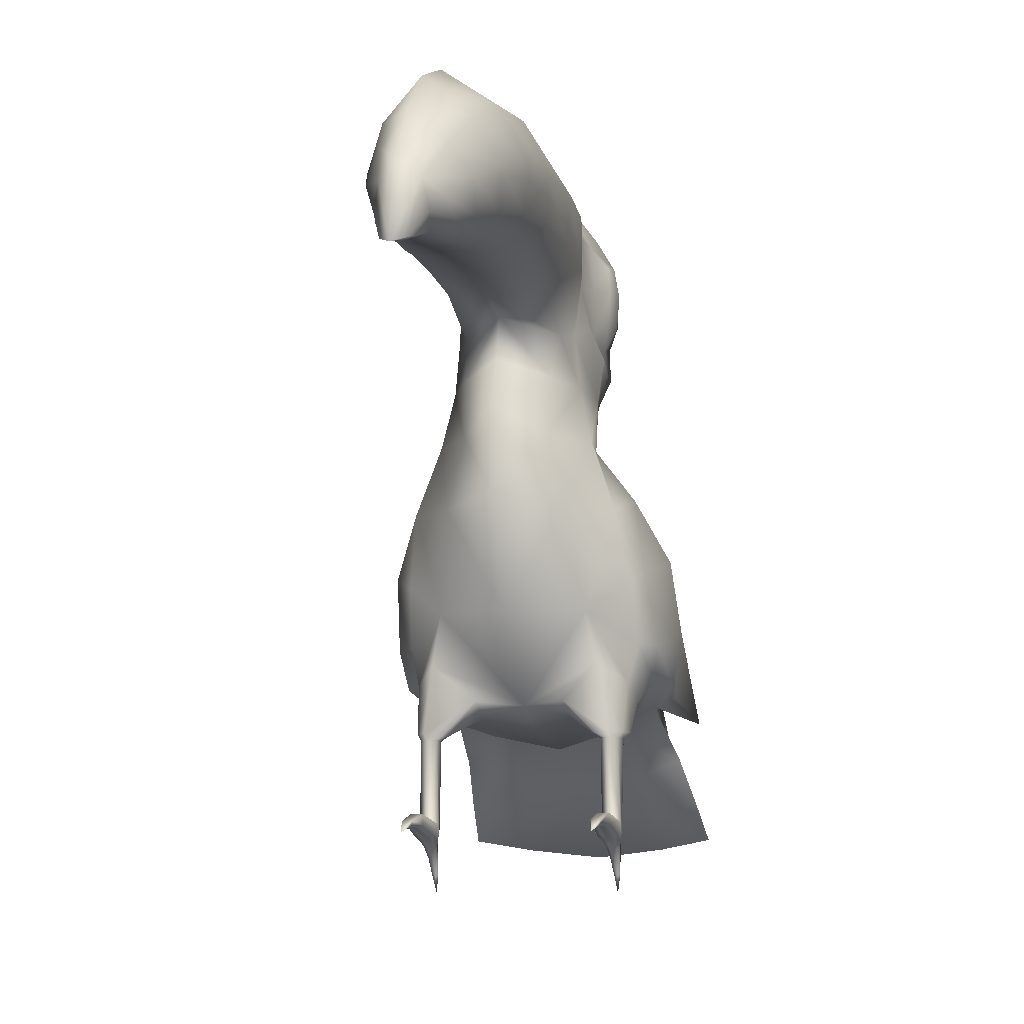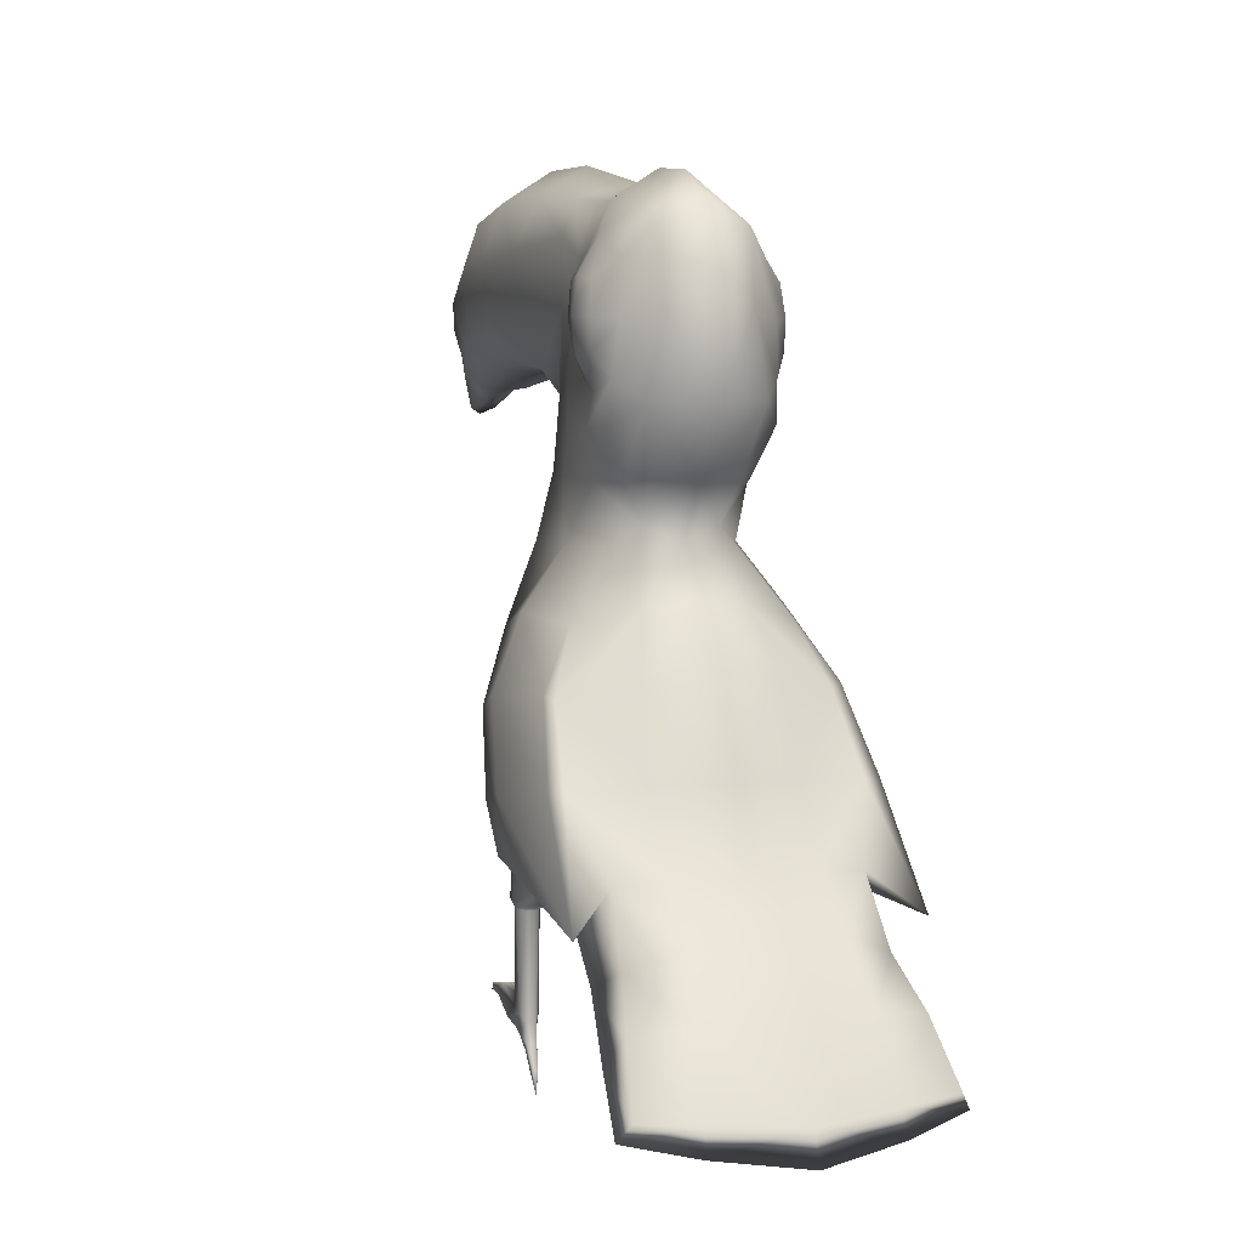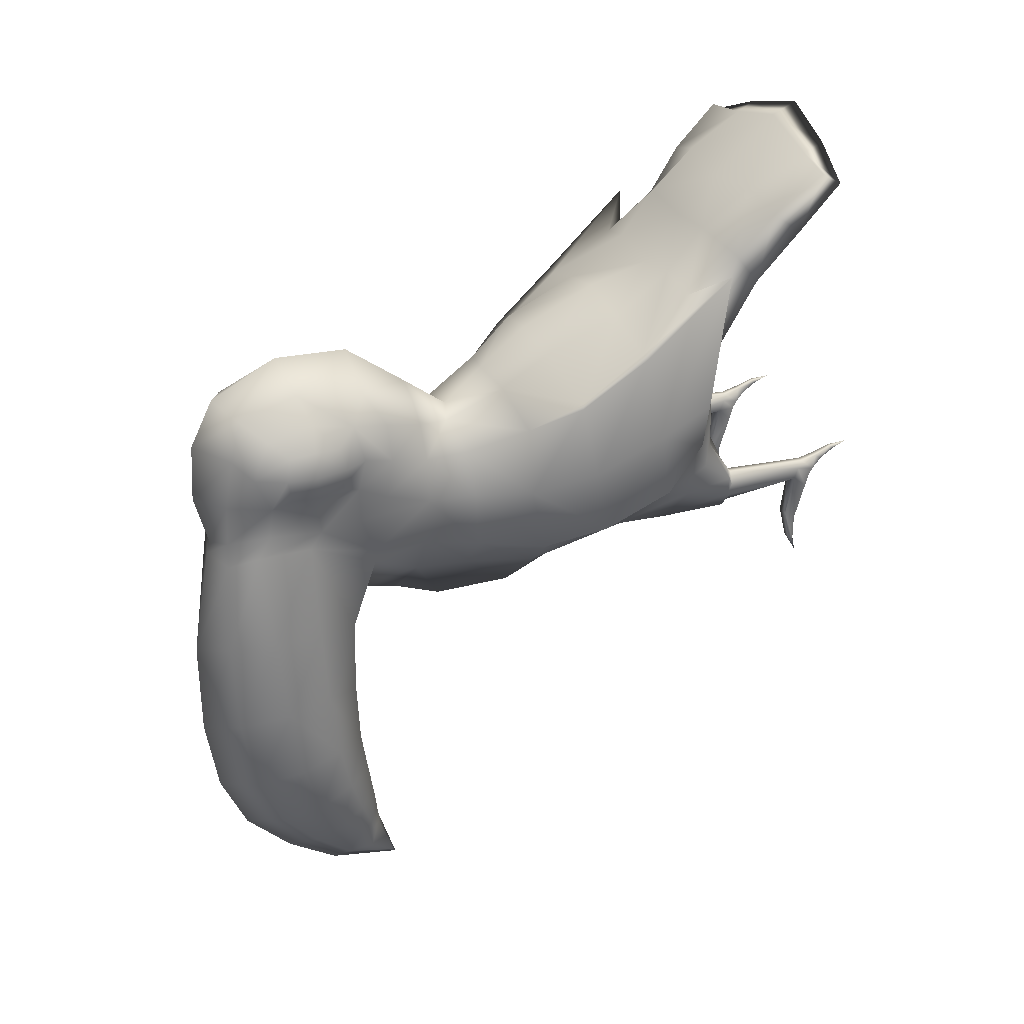
<metadata>
{"format":"obj","ext":"obj","renderer":"f3d","projection":"perspective","resolution":1024,"background":"white","views":[{"elev":-9.7,"azim":-166.6,"up":"+Y"},{"elev":6.5,"azim":-18.1,"up":"+Y"},{"elev":29.5,"azim":-112.4,"up":"+Z"}]}
</metadata>
<code>
g default
v -0.7332 13.15 -1.63
v -0.7332 11.53 -1.644
v -0.7332 9.382 -0.6998
v -0.7332 7.723 1.068
v -0.7332 7.09 4.294
v -0.7332 7.403 5.059
v -0.7332 11.13 4.408
v -0.7332 12.09 3.667
v -0.7332 12.9 2.981
v -0.7332 9.592 5.111
v -0.7332 14.11 -1.247
v -0.7332 13.81 3.675
v -0.7332 15.03 4.59
v -0.7332 14.97 -1.055
v -0.7332 17.87 3.965
v -0.7332 16.51 4.659
v -0.7332 15.14 -1.968
v -0.7332 15.25 -3.258
v -0.7332 14.84 -6.654
v -0.7332 14.72 -7.305
v -0.7332 14.35 -8.492
v -0.7332 15.83 -8.205
v -0.7332 16.87 -7.53
v -0.7332 17.81 -6.585
v -0.7332 18.36 -5.373
v -0.7332 18.61 -3.801
v -0.7332 18.62 -1.792
v -0.7332 18.35 3.009
v -0.7332 18.42 1.819
v -0.7332 18.14 0.7787
v -0.7332 18.21 0.5205
v -0.7332 15.07 -5.37
v -0.7332 15.18 -4.548
v -0.7332 14.96 -6.05
v -0.7332 7.34 1.889
v -0.7332 8.318 5.447
v -2.232 12.75 0.3449
v -2.706 11.41 0.22
v -1.879 11.35 -0.5435
v -1.564 12.78 -0.4694
v -2.16 9.429 0.06701
v -1.9 7.315 3.349
v -1.889 7.511 4.711
v -1.789 11.02 4.213
v -1.579 11.94 3.518
v -1.328 13.1 2.883
v -2.9 10.01 0.5324
v -3.009 8.881 1.029
v -2.738 7.65 2.799
v -2.821 7.885 3.75
v -2.899 10.68 3.519
v -2.485 11.71 2.915
v -1.799 12.79 2.314
v -2.114 12.76 1.433
v -1.881 9.533 4.842
v -3.038 9.452 4.47
v -1.582 13.91 -0.3504
v -1.995 13.84 0.4867
v -2.137 13.8 1.522
v -1.962 13.76 2.399
v -1.674 14.85 0.07715
v -1.89 14.91 0.4456
v -1.957 15.24 2.003
v -2.059 15.12 2.7
v -1.958 17.42 0.8489
v -1.84 17.14 1.234
v -1.939 17.08 1.911
v -1.928 17.41 2.624
v -1.971 16.34 0.8493
v -1.998 16.14 1.786
v -1.878 16.05 1.144
v -2.066 16.24 -1.17
v -2.173 17.23 -1.178
v -1.643 15.38 -1.416
v -1.571 15.39 -3.042
v -1.125 14.87 -6.747
v -1.041 14.82 -7.259
v -0.9693 14.48 -8.235
v -1.109 15.58 -7.86
v -1.329 16.4 -7.103
v -1.548 17.16 -6.183
v -1.709 17.74 -4.951
v -1.74 18.03 -3.313
v -1.646 18.09 -1.407
v -1.541 17.74 2.924
v -1.548 17.92 1.925
v -1.49 17.94 1.055
v -1.646 17.99 0.6051
v -2.065 16.12 -2.923
v -1.375 15.12 -5.428
v -1.987 15.93 -4.364
v -1.484 15.3 -4.414
v -1.222 14.98 -6.16
v -2.177 17.04 -3
v -2.127 16.81 -4.573
v -1.81 15.65 -5.483
v -1.604 15.36 -6.312
v -1.946 16.4 -5.767
v -1.686 15.9 -6.671
v -1.424 15.11 -6.927
v -1.372 15.41 -7.314
v -1.248 15.01 -7.264
v -1.21 15.05 -7.744
v -1.735 13.82 3.106
v -2.011 15.32 3.484
v -1.94 16.14 3.63
v -1.867 17.06 3.377
v -2.349 7.042 0.5145
v -2.498 7.042 0.3307
v -2.432 7.042 1.063
v -2.674 7.042 0.5382
v -2.638 7.042 1.075
v -1.59 7.781 0.5737
v -2.339 8.448 0.128
v -2.813 8.122 0.8691
v -2.603 7.574 1.848
v -2.121 7.399 1.944
v -2.649 4.991 0.7565
v -2.488 5.159 0.3413
v -2.4 4.987 0.7622
v -2.266 5.226 0.4059
v -2.206 7.161 0.4724
v -2.526 7.161 0.2385
v -2.757 7.161 0.6118
v -2.667 7.161 1.246
v -2.403 7.161 1.304
v -2.696 5.46 0.6181
v -2.608 5.26 0.97
v -2.45 5.257 0.9655
v -2.338 5.437 0.6229
v -2.523 5.528 0.5349
v -2.625 4.931 1.044
v -2.617 4.787 0.9558
v -2.459 4.931 1.044
v -2.429 4.787 0.9558
v -2.524 4.133 1.221
v -2.573 4.548 1.185
v -2.488 4.545 1.183
v -2.47 4.479 1.127
v -2.59 4.479 1.127
v -2.526 5.225 -1.325
v -2.522 5.45 -0.9079
v -2.624 5.45 -0.9079
v -2.618 5.349 -0.9701
v -2.525 5.292 -1.005
v -2.435 5.349 -0.9701
v -2.429 5.45 -0.9079
v -2.518 5.596 -0.2645
v -2.647 5.596 -0.2645
v -2.686 5.392 -0.3897
v -2.523 5.343 -0.4192
v -2.366 5.392 -0.3897
v -2.4 5.596 -0.2645
v -2.751 5.21 0.4253
v -2.521 4.946 0.7226
v -2.523 4.744 0.929
v -2.527 4.445 1.106
v -2.678 5.104 0.6023
v -2.522 5.049 0.5875
v -2.361 5.095 0.6161
v -2.371 5.334 0.8398
v -2.308 7.042 0.7211
v -2.131 7.161 0.7812
v -1.621 7.501 1.259
v -1.836 8.359 5.65
v -2.649 8.294 5.434
v -3.098 8.27 2.144
v -2.892 7.804 1.491
v -2.831 7.161 1.037
v -2.734 7.042 0.8144
v -2.685 5.384 0.8441
v -3.198 10.22 0.6558
v -3.056 10.76 3.484
v -3.332 8.864 1.299
v -3.357 8.019 3.167
v -3.432 8.188 2.337
v -3.29 9.446 4.47
v -3.397 7.691 6.019
v -2.848 11.78 1.636
v -3.46 10.6 2.135
v -3.566 9.21 2.753
v -1.478 17.52 3.754
v -1.426 16.31 4.093
v -1.658 14.99 4.004
v -1.45 13.86 3.531
v -2.039 14.63 3.398
v -2.127 14.57 2.621
v -2.204 14.74 1.868
v -2.018 15.25 1.318
v -2.373 16.21 2.674
v -2.278 16.19 2.182
v -2.236 16.72 2.191
v -2.272 16.82 2.65
v -2.23 15.69 2.284
v -2.311 15.59 2.706
v -2.24 15.7 3.17
v -2.251 16.21 3.182
v -2.191 16.72 3.105
v -0.7332 5.47 8.297
v -0.7332 4.958 8.519
v -2.197 5.113 8.11
v -2.156 5.513 7.935
v -3.314 5.305 7.64
v -3.127 5.606 7.815
v -0.7332 7.59 6.404
v -1.896 7.635 6.531
v -2.75 7.251 6.163
v -3.024 6.918 5.655
v -1.914 6.475 5.711
v -0.7332 6.485 5.964
v -0.7332 6.801 7.135
v -2.031 6.676 7.304
v -2.949 6.552 7.018
v -3.187 6.083 6.683
v -2.015 5.77 6.953
v -0.7332 5.931 6.851
v 0.766 12.75 0.3449
v 1.239 11.41 0.22
v 0.4128 11.35 -0.5435
v 0.09753 12.78 -0.4694
v 0.6933 9.429 0.06701
v 0.4336 7.315 3.349
v 0.4221 7.511 4.711
v 0.323 11.02 4.213
v 0.1121 11.94 3.518
v -0.1384 13.1 2.883
v 1.434 10.01 0.5324
v 1.543 8.881 1.029
v 1.271 7.65 2.799
v 1.354 7.885 3.75
v 1.433 10.68 3.519
v 1.018 11.71 2.915
v 0.3325 12.79 2.314
v 0.6478 12.76 1.433
v 0.4144 9.533 4.842
v 1.572 9.452 4.47
v 0.1158 13.91 -0.3504
v 0.529 13.84 0.4867
v 0.671 13.8 1.522
v 0.4953 13.76 2.399
v 0.2076 14.85 0.07715
v 0.4232 14.91 0.4456
v 0.4894 15.23 2.003
v 0.5915 15.1 2.699
v 0.4916 17.42 0.8489
v 0.3741 17.14 1.234
v 0.4716 17.07 1.911
v 0.4602 17.39 2.624
v 0.5041 16.34 0.8493
v 0.5307 16.13 1.785
v 0.4118 16.05 1.144
v 0.5993 16.24 -1.17
v 0.7061 17.23 -1.178
v 0.177 15.38 -1.416
v 0.105 15.39 -3.042
v -0.3411 14.87 -6.747
v -0.4259 14.82 -7.259
v -0.4971 14.48 -8.235
v -0.3576 15.58 -7.86
v -0.1377 16.4 -7.103
v 0.08358 17.16 -6.18
v 0.2489 17.73 -4.928
v 0.275 18.03 -3.304
v 0.1796 18.09 -1.407
v 0.07411 17.74 2.924
v 0.08176 17.92 1.925
v 0.02341 17.94 1.055
v 0.1795 17.99 0.6051
v 0.5988 16.12 -2.923
v -0.09187 15.12 -5.428
v 0.5206 15.93 -4.364
v 0.01786 15.3 -4.414
v -0.2444 14.98 -6.16
v 0.7107 17.04 -3
v 0.661 16.81 -4.573
v 0.344 15.65 -5.483
v 0.1373 15.36 -6.312
v 0.48 16.4 -5.767
v 0.2191 15.9 -6.671
v -0.04288 15.11 -6.927
v -0.09409 15.41 -7.314
v -0.2189 15.01 -7.264
v -0.2565 15.05 -7.744
v 0.2682 13.82 3.106
v 0.5432 15.3 3.484
v 0.4722 16.13 3.63
v 0.399 17.04 3.376
v 0.8825 7.042 0.5145
v 1.031 7.042 0.3307
v 0.9657 7.042 1.063
v 1.207 7.042 0.5382
v 1.171 7.042 1.075
v 0.1239 7.781 0.5737
v 0.8723 8.448 0.128
v 1.346 8.122 0.8691
v 1.136 7.574 1.848
v 0.6547 7.399 1.944
v 1.183 4.991 0.7565
v 1.021 5.159 0.3413
v 0.9331 4.987 0.7622
v 0.7994 5.226 0.4059
v 0.7392 7.161 0.4724
v 1.06 7.161 0.2385
v 1.29 7.161 0.6118
v 1.201 7.161 1.246
v 0.9364 7.161 1.304
v 1.229 5.46 0.6181
v 1.142 5.26 0.9604
v 0.9838 5.257 0.9655
v 0.8715 5.437 0.6229
v 1.057 5.528 0.5349
v 1.137 4.931 1.044
v 1.151 4.787 0.9558
v 0.9921 4.931 1.044
v 0.9628 4.787 0.9558
v 1.058 4.133 1.221
v 1.107 4.548 1.185
v 1.021 4.545 1.183
v 1.004 4.479 1.127
v 1.124 4.479 1.127
v 1.06 5.225 -1.325
v 1.055 5.45 -0.9079
v 1.158 5.45 -0.9079
v 1.152 5.349 -0.9701
v 1.058 5.292 -1.005
v 0.9682 5.349 -0.9701
v 0.9625 5.45 -0.9079
v 1.051 5.596 -0.2645
v 1.18 5.596 -0.2645
v 1.22 5.392 -0.3897
v 1.057 5.343 -0.4192
v 0.8992 5.392 -0.3897
v 0.9332 5.596 -0.2645
v 1.285 5.21 0.4253
v 1.055 4.946 0.7226
v 1.057 4.744 0.929
v 1.061 4.445 1.106
v 1.212 5.104 0.6023
v 1.055 5.049 0.5875
v 0.8942 5.095 0.6161
v 0.9046 5.334 0.8398
v 0.842 7.042 0.7211
v 0.6648 7.161 0.7812
v 0.1546 7.501 1.259
v 0.3691 8.359 5.65
v 1.183 8.294 5.434
v 1.631 8.27 2.144
v 1.425 7.804 1.491
v 1.365 7.161 1.037
v 1.267 7.042 0.8144
v 1.219 5.346 0.8441
v 1.732 10.22 0.6558
v 1.589 10.76 3.484
v 1.865 8.864 1.299
v 1.89 8.019 3.167
v 1.966 8.188 2.337
v 1.823 9.446 4.47
v 1.93 7.691 6.019
v 1.381 11.78 1.636
v 1.994 10.6 2.135
v 2.1 9.21 2.753
v 0.01194 17.52 3.754
v -0.04043 16.31 4.093
v 0.1919 14.99 4.004
v -0.01687 13.86 3.531
v 0.5723 14.63 3.398
v 0.6603 14.57 2.621
v 0.7373 14.74 1.868
v 0.5518 15.25 1.318
v 0.9061 16.21 2.674
v 0.8107 16.18 2.182
v 0.7687 16.71 2.191
v 0.8049 16.8 2.649
v 0.7625 15.67 2.284
v 0.8437 15.57 2.706
v 0.7724 15.69 3.17
v 0.7837 16.19 3.182
v 0.7231 16.71 3.105
v 0.731 5.113 8.11
v 0.69 5.513 7.935
v 1.848 5.305 7.64
v 1.661 5.606 7.815
v 0.43 7.635 6.531
v 1.283 7.251 6.163
v 1.558 6.918 5.655
v 0.4479 6.475 5.711
v 0.5646 6.676 7.304
v 1.483 6.552 7.018
v 1.721 6.083 6.683
v 0.5488 5.77 6.953
g polySurface9
f 37 40 39 38
f 2 39 40 1
f 3 41 39 2
f 4 41 3
f 42 5 6 43
f 199 202 201 200
f 10 7 44 55
f 44 7 8 45
f 45 8 9 46
f 41 47 38 39
f 42 43 50 49
f 202 204 203 201
f 55 44 51 56
f 45 52 51 44
f 52 45 46 53
f 53 54 179 52
f 54 37 38 179
f 179 38 172 180
f 173 52 179 180
f 181 180 172 174
f 176 175 181
f 36 10 55 165
f 165 55 56 166
f 177 173 180 181
f 178 177 181 175
f 1 40 57 11
f 40 37 58 57
f 59 58 37 54
f 60 59 54 53
f 46 185 104
f 58 62 61 57
f 188 63 189
f 187 64 63 188
f 184 105 186
f 14 11 57 61
f 71 66 65 69
f 70 67 66 71
f 190 193 192 191
f 182 107 106 183
f 183 106 105 184
f 195 190 191 194
f 63 70 71 189
f 62 71 69 61
f 73 72 69 65
f 69 72 74 61
f 61 74 17 14
f 75 18 17 74
f 90 93 34 32
f 19 76 77 20
f 78 21 20 77
f 79 22 21 78
f 80 23 22 79
f 23 80 81 24
f 82 25 24 81
f 25 82 83 26
f 26 83 84 27
f 107 182 85
f 86 67 68 85
f 29 86 85 28
f 67 86 87 66
f 30 87 86 29
f 87 30 31 88
f 88 65 66 87
f 74 72 89 75
f 65 88 84 73
f 88 31 27 84
f 92 90 32 33
f 92 75 89 91
f 18 75 92 33
f 93 76 19 34
f 83 94 73 84
f 72 73 94 89
f 94 83 82 95
f 91 89 94 95
f 92 91 96 90
f 90 96 97 93
f 91 95 98 96
f 96 98 99 97
f 95 82 81 98
f 98 81 80 99
f 93 97 100 76
f 97 99 101 100
f 99 80 79 101
f 76 100 102 77
f 100 101 103 102
f 101 79 103
f 103 78 77 102
f 46 104 60 53
f 105 64 187 186
f 197 190 195 196
f 198 193 190 197
f 68 107 85
f 48 47 41
f 162 108 122 163
f 162 163 126 110
f 123 109 111 124
f 124 111 170 169
f 125 112 110 126
f 122 108 109 123
f 164 113 4 35
f 4 113 114 41
f 41 114 115 48
f 48 115 168 167
f 49 116 117 42
f 164 35 5 42 117
f 155 120 135 156
f 160 121 130 161
f 163 122 113 164
f 113 122 123 114
f 114 123 124 115
f 115 124 169 168
f 116 125 126 117
f 163 164 117 126
f 111 127 171 170
f 112 128 129 110
f 129 161 162 110
f 161 130 108 162
f 108 130 131 109
f 109 131 127 111
f 128 132 134 129
f 120 129 134 135
f 137 136 138
f 138 136 139
f 139 136 157
f 140 136 137
f 132 137 138 134
f 134 138 139 135
f 135 139 157 156
f 133 140 137 132
f 142 141 143
f 143 141 144
f 144 141 145
f 147 141 142
f 145 141 146
f 146 141 147
f 148 142 143 149
f 149 143 144 150
f 150 144 145 151
f 151 145 146 152
f 152 146 147 153
f 153 147 142 148
f 131 148 149 127
f 127 149 150 154
f 154 150 151 119
f 119 151 152 121
f 121 152 153 130
f 130 153 148 131
f 118 133 132 128
f 119 121 160 159
f 119 159 158 154
f 133 118 155 156
f 157 140 133 156
f 136 140 157
f 159 155 118 158
f 160 120 155 159
f 167 49 50
f 168 116 49 167
f 169 125 116 168
f 170 112 125 169
f 171 128 112 170
f 118 128 171 158
f 171 127 154 158
f 120 160 161 129
f 47 172 38
f 52 173 51
f 48 174 172 47
f 50 175 176 167
f 167 176 174 48
f 51 173 177 56
f 178 50 166
f 56 177 178 166
f 174 176 181
f 79 78 103
f 182 15 28 85
f 16 15 182 183
f 13 16 183 184
f 12 13 184 185
f 46 9 12 185
f 184 186 104 185
f 187 60 104 186
f 60 187 188 59
f 59 188 189 62 58
f 71 62 189
f 70 191 192 67
f 67 192 193 68
f 64 195 194 63
f 63 194 191 70
f 106 197 196 105
f 105 196 195 64
f 107 198 197 106
f 68 193 198 107
f 178 175 50
f 6 210 209 43
f 165 206 205 36
f 43 209 208 50
f 50 208 207 166
f 166 207 206 165
f 206 212 211 205
f 207 213 212 206
f 208 214 213 207
f 209 215 214 208
f 210 216 215 209
f 212 202 199 211
f 213 204 202 212
f 214 203 204 213
f 215 201 203 214
f 216 200 201 215
g set1 set4 polySurface9
f 217 218 219 220
f 2 1 220 219
f 3 2 219 221
f 4 3 221
f 222 223 6 5
f 199 200 379 380
f 10 235 224 7
f 224 225 8 7
f 225 226 9 8
f 221 219 218 227
f 222 229 230 223
f 380 379 381 382
f 235 236 231 224
f 225 224 231 232
f 232 233 226 225
f 233 232 359 234
f 234 359 218 217
f 359 360 352 218
f 353 360 359 232
f 361 354 352 360
f 356 361 355
f 36 345 235 10
f 345 346 236 235
f 357 361 360 353
f 358 355 361 357
f 1 11 237 220
f 220 237 238 217
f 239 234 217 238
f 240 233 234 239
f 226 284 365
f 238 237 241 242
f 368 369 243
f 367 368 243 244
f 364 366 285
f 14 241 237 11
f 251 249 245 246
f 250 251 246 247
f 370 371 372 373
f 362 363 286 287
f 363 364 285 286
f 375 374 371 370
f 243 369 251 250
f 242 241 249 251
g set4 polySurface9
f 253 245 249 252
g polySurface9
f 249 241 254 252
f 241 14 17 254
f 255 254 17 18
f 270 32 34 273
f 19 20 257 256
f 258 257 20 21
f 259 258 21 22
f 260 259 22 23
f 23 24 261 260
f 262 261 24 25
f 25 26 263 262
f 26 27 264 263
f 287 265 362
f 266 265 248 247
f 29 28 265 266
f 247 246 267 266
f 30 29 266 267
f 267 268 31 30
f 268 267 246 245
f 254 255 269 252
f 245 253 264 268
f 268 264 27 31
f 272 33 32 270
f 272 271 269 255
f 18 33 272 255
f 273 34 19 256
f 263 264 253 274
f 252 269 274 253
f 274 275 262 263
f 271 275 274 269
f 272 270 276 271
f 270 273 277 276
f 271 276 278 275
f 276 277 279 278
f 275 278 261 262
f 278 279 260 261
f 273 256 280 277
f 277 280 281 279
f 279 281 259 260
f 256 257 282 280
f 280 282 283 281
f 281 283 259
f 283 282 257 258
g set1 set4 polySurface9
f 226 233 240 284
f 285 366 367 244
f 377 376 375 370
f 378 377 370 373
g polySurface9
f 248 265 287
g set1 set4 polySurface9
f 228 221 227
f 342 343 302 288
f 342 290 306 343
f 303 304 291 289
f 304 349 350 291
f 305 306 290 292
f 302 303 289 288
f 344 35 4 293
f 4 221 294 293
f 221 228 295 294
f 228 347 348 295
f 229 222 297 296
f 344 297 222 5 35
f 335 336 315 300
f 340 341 310 301
f 343 344 293 302
f 293 294 303 302
f 294 295 304 303
f 295 348 349 304
f 296 297 306 305
f 343 306 297 344
f 291 350 351 307
f 292 290 309 308
f 309 290 342 341
f 341 342 288 310
f 288 289 311 310
f 289 291 307 311
f 308 309 314 312
f 300 315 314 309
f 317 318 316
f 318 319 316
f 319 337 316
f 320 317 316
f 312 314 318 317
f 314 315 319 318
f 315 336 337 319
f 313 312 317 320
f 322 323 321
f 323 324 321
f 324 325 321
f 327 322 321
f 325 326 321
f 326 327 321
f 328 329 323 322
f 329 330 324 323
f 330 331 325 324
f 331 332 326 325
f 332 333 327 326
f 333 328 322 327
f 311 307 329 328
f 307 334 330 329
f 334 299 331 330
f 299 301 332 331
f 301 310 333 332
f 310 311 328 333
f 298 308 312 313
f 299 339 340 301
f 299 334 338 339
f 313 336 335 298
f 337 336 313 320
f 316 337 320
f 339 338 298 335
f 340 339 335 300
f 347 230 229
f 348 347 229 296
f 349 348 296 305
f 350 349 305 292
f 351 350 292 308
f 298 338 351 308
f 351 338 334 307
f 300 309 341 340
f 227 218 352
f 232 231 353
f 228 227 352 354
f 230 347 356 355
f 347 228 354 356
f 231 236 357 353
f 358 346 230
f 236 346 358 357
f 354 361 356
g polySurface9
f 259 283 258
f 362 265 28 15
g set1 set4 polySurface9
f 16 363 362 15
f 13 364 363 16
f 12 365 364 13
f 226 365 12 9
f 364 365 284 366
f 367 366 284 240
f 240 239 368 367
f 239 238 242 369 368
f 251 369 242
f 250 247 372 371
f 247 248 373 372
f 244 243 374 375
f 243 250 371 374
f 286 285 376 377
f 285 244 375 376
f 287 286 377 378
f 248 287 378 373
f 358 230 355
f 6 223 386 210
f 345 36 205 383
f 223 230 385 386
f 230 346 384 385
f 346 345 383 384
f 383 205 211 387
f 384 383 387 388
f 385 384 388 389
f 386 385 389 390
f 210 386 390 216
f 387 211 199 380
f 388 387 380 382
f 389 388 382 381
f 390 389 381 379
f 216 390 379 200

</code>
